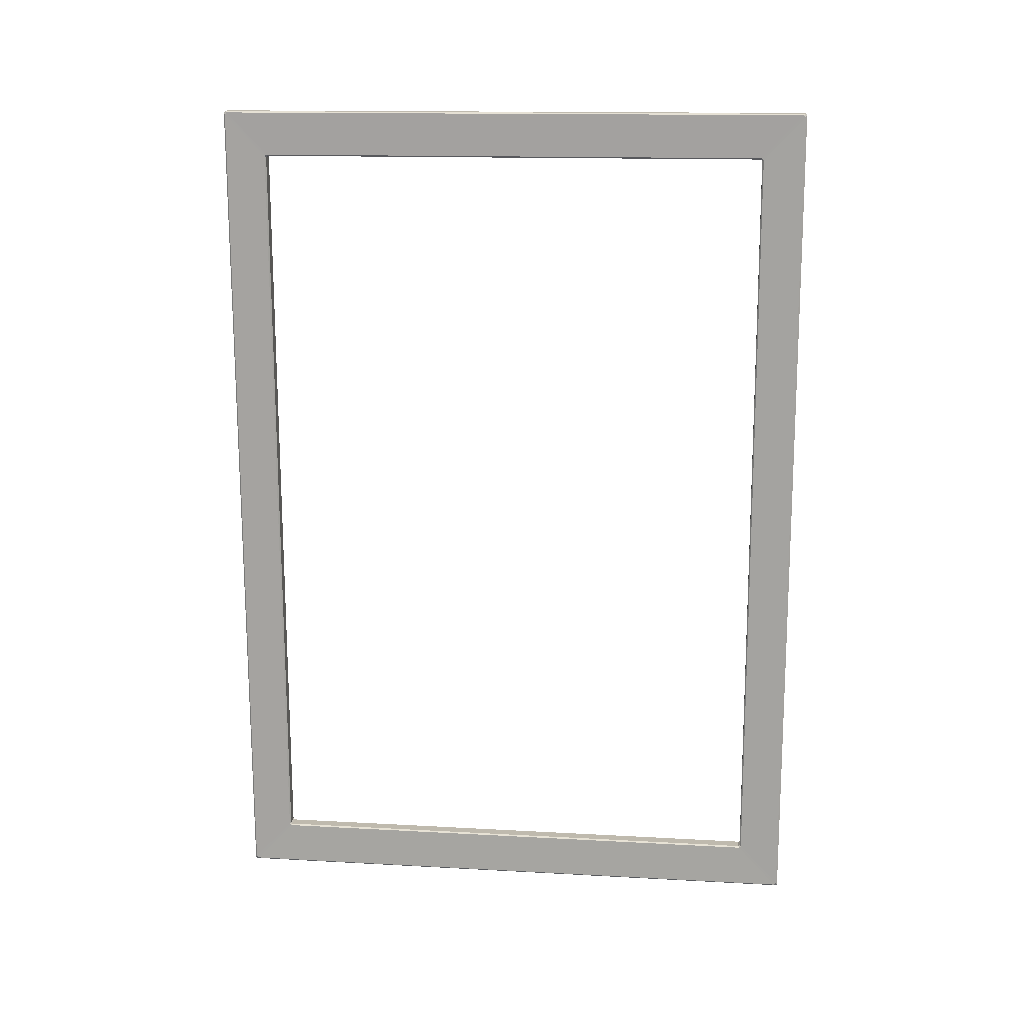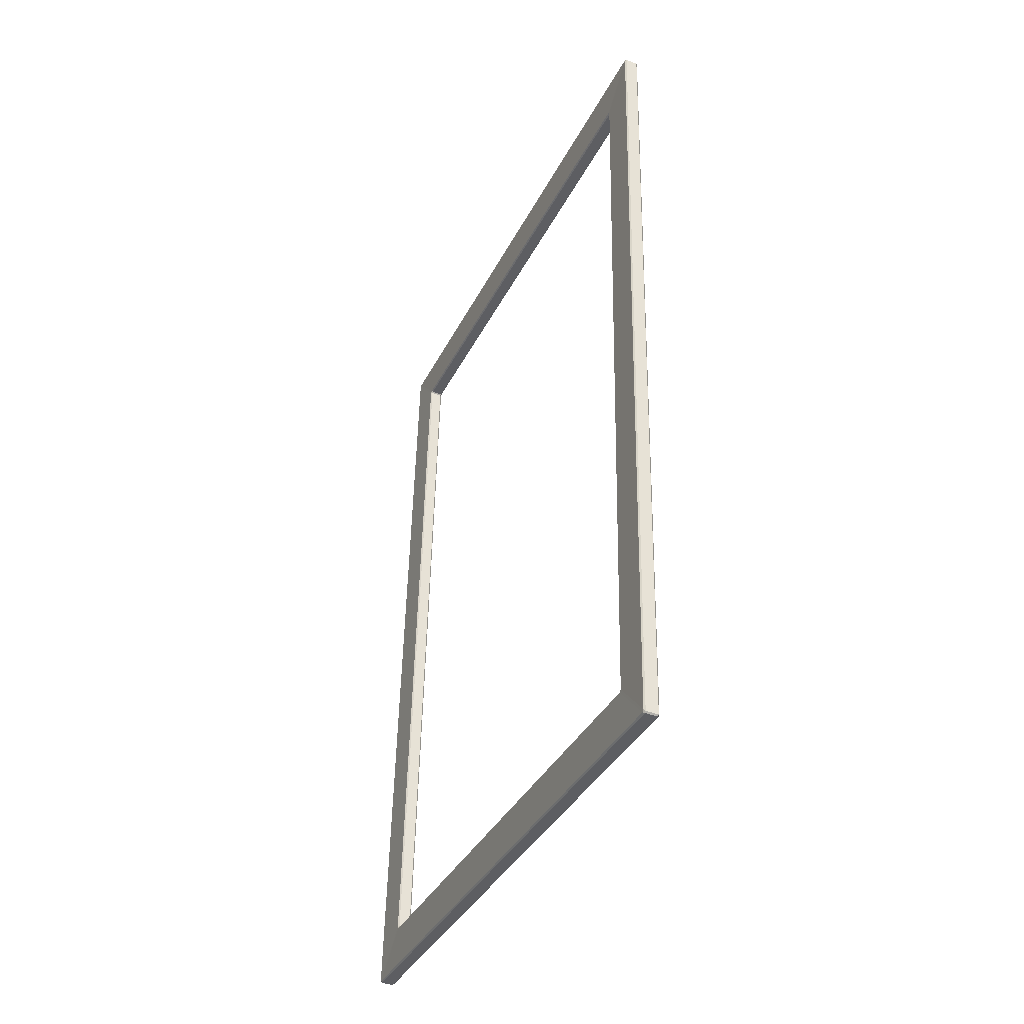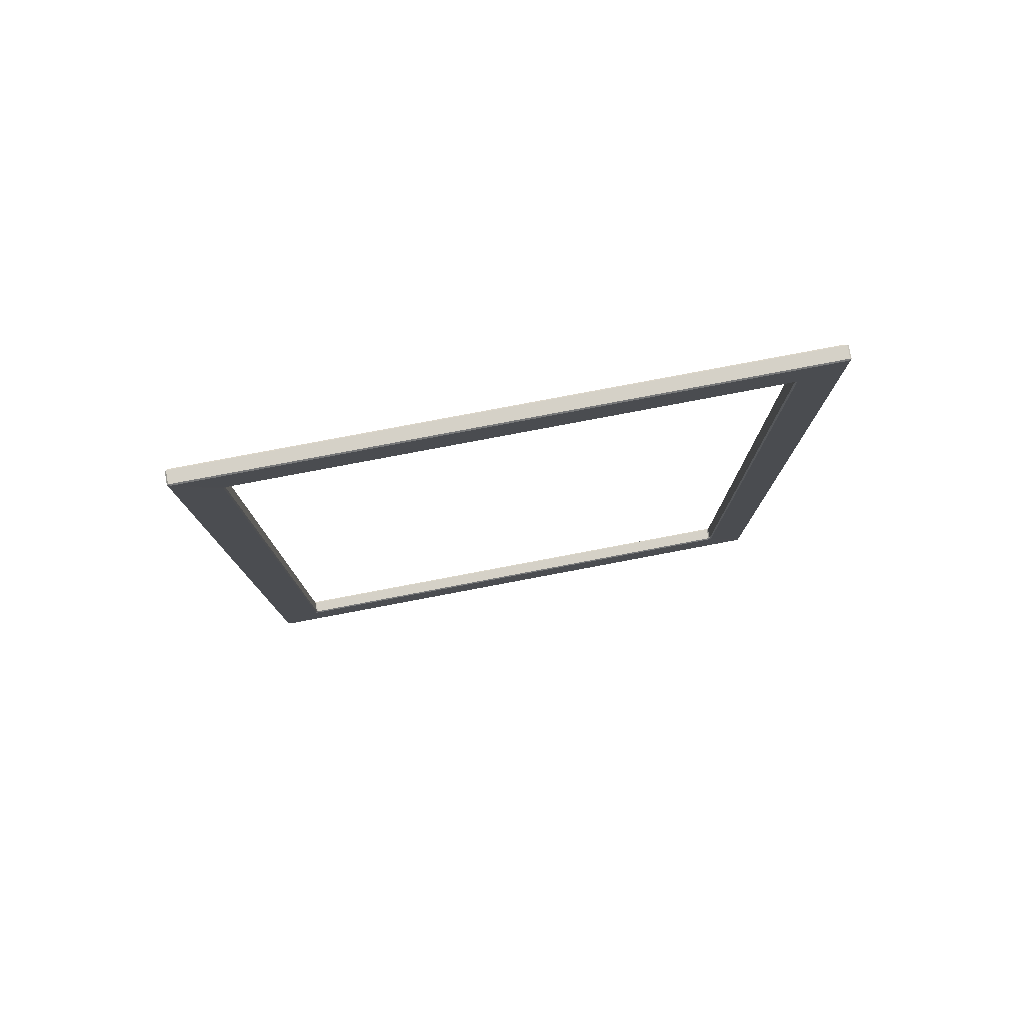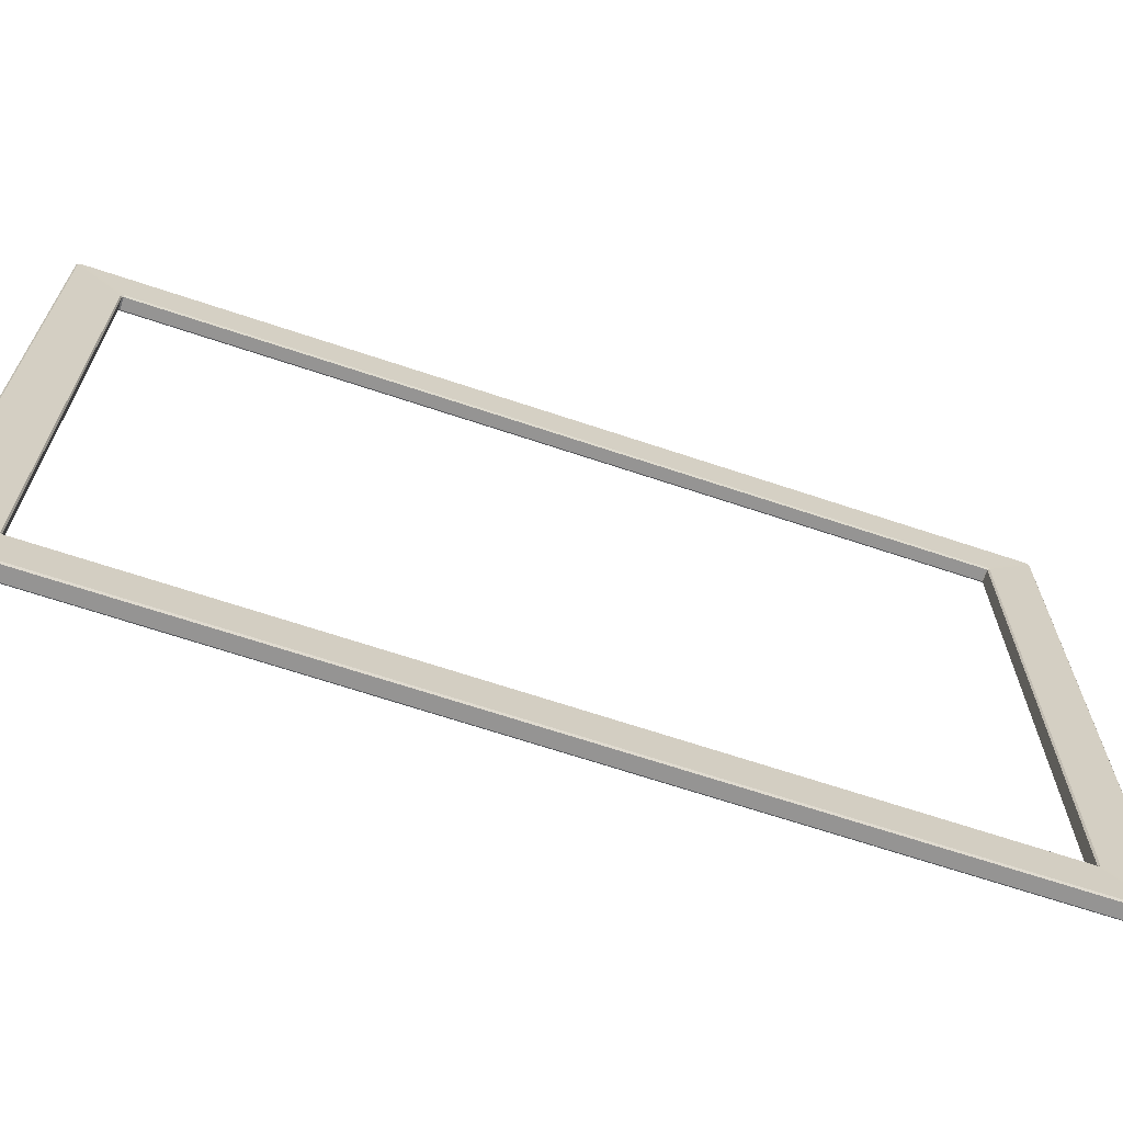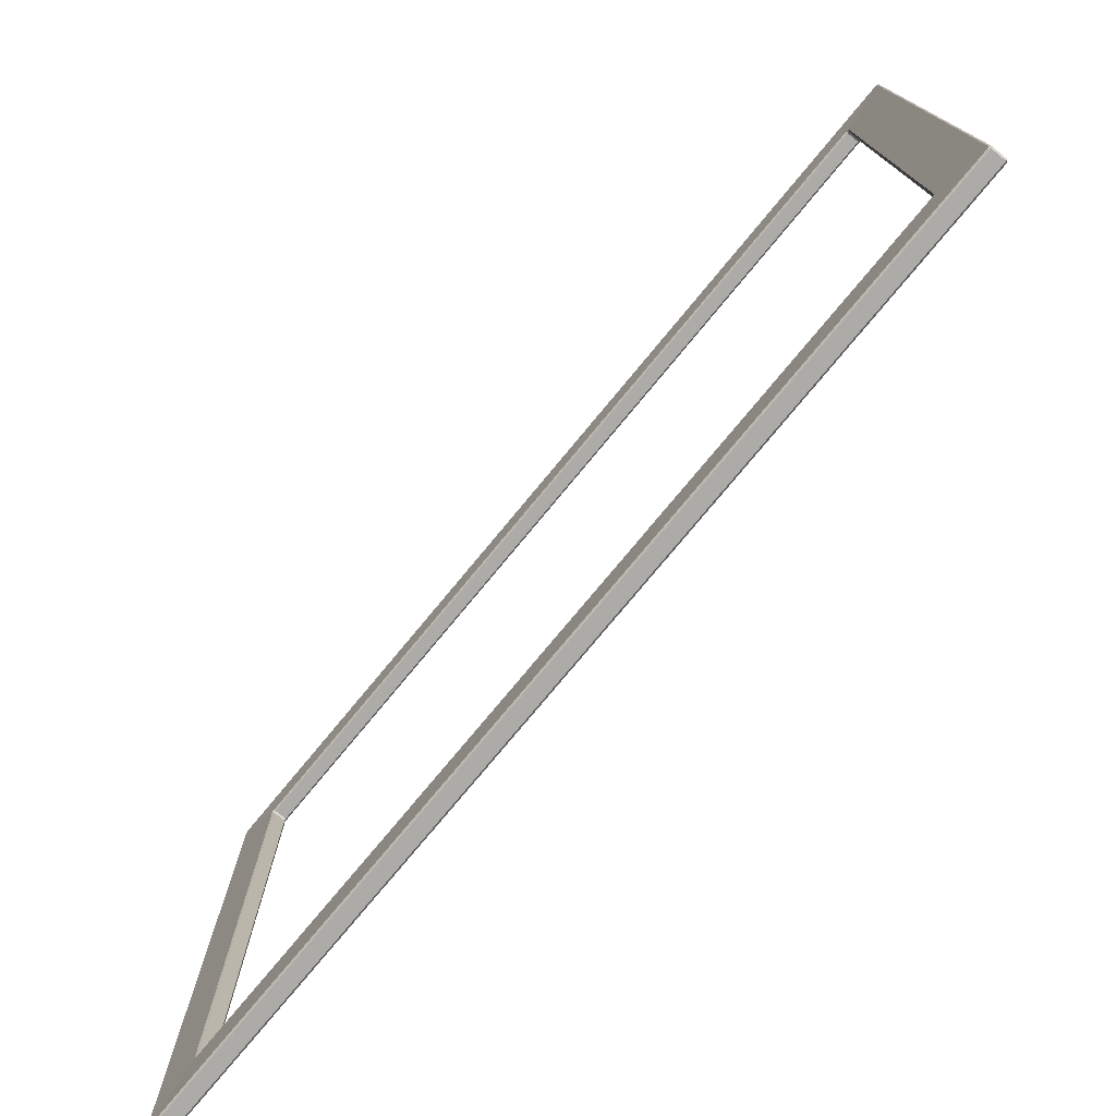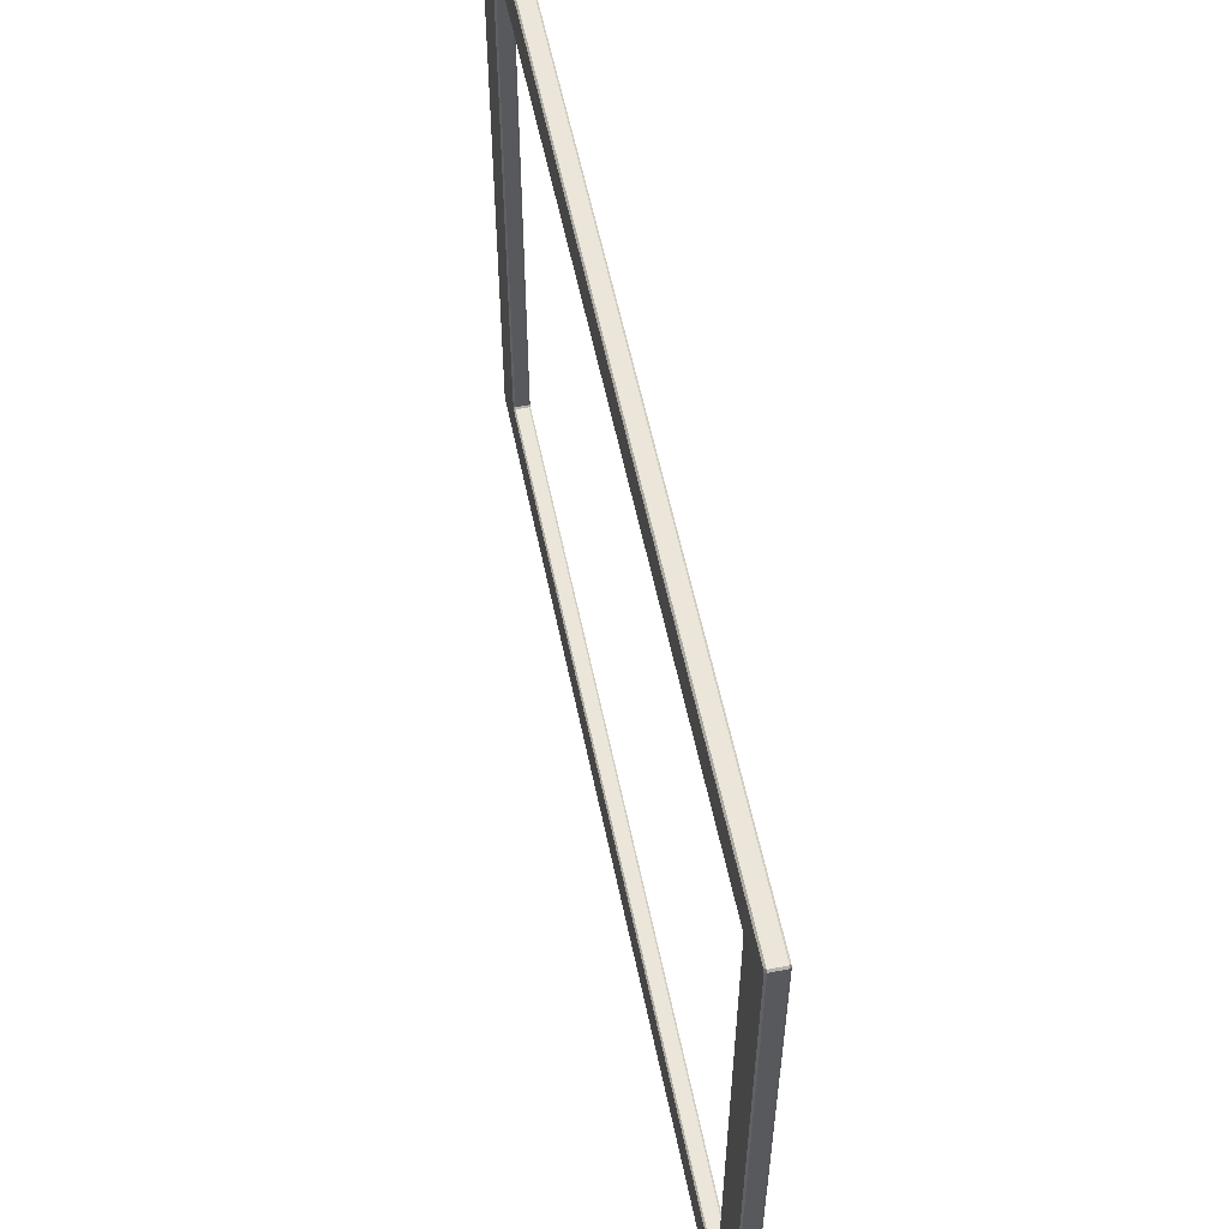
<metadata>
{"format":"obj","ext":"obj","renderer":"f3d","projection":"perspective","resolution":1024,"background":"white","views":[{"elev":14.4,"azim":96.9,"up":"+Y"},{"elev":-37.7,"azim":-24.5,"up":"+Y"},{"elev":79.8,"azim":-100.7,"up":"+Y"},{"elev":-67.2,"azim":-109.8,"up":"+Z"},{"elev":-76.4,"azim":-40.8,"up":"+Z"},{"elev":56.8,"azim":-12.8,"up":"+Z"}]}
</metadata>
<code>
o PictureFrame_0002
v -2.416 2.153 1.965
v -2.43 1.523 1.965
v -2.439 1.523 1.965
v -2.426 2.153 1.965
v -2.43 1.523 1.519
v -2.416 2.153 1.519
v -2.426 2.153 1.519
v -2.439 1.523 1.519
v -2.416 2.154 1.52
v -2.416 2.154 1.964
v -2.425 2.154 1.964
v -2.425 2.154 1.52
v -2.43 1.522 1.964
v -2.43 1.522 1.52
v -2.439 1.522 1.52
v -2.439 1.522 1.964
v -2.417 2.119 1.551
v -2.43 1.557 1.551
v -2.438 1.557 1.551
v -2.426 2.119 1.551
v -2.439 1.556 1.55
v -2.44 1.525 1.52
v -2.427 2.152 1.52
v -2.427 2.12 1.55
v -2.43 1.557 1.933
v -2.417 2.119 1.933
v -2.426 2.119 1.933
v -2.438 1.557 1.933
v -2.43 1.556 1.552
v -2.43 1.556 1.932
v -2.438 1.556 1.932
v -2.438 1.556 1.552
v -2.417 2.12 1.932
v -2.417 2.12 1.552
v -2.426 2.12 1.552
v -2.426 2.12 1.932
v -2.415 2.153 1.963
v -2.415 2.153 1.521
v -2.416 2.121 1.551
v -2.416 2.121 1.932
v -2.429 1.523 1.521
v -2.429 1.523 1.963
v -2.429 1.555 1.932
v -2.429 1.555 1.551
v -2.429 1.524 1.964
v -2.415 2.152 1.964
v -2.416 2.12 1.934
v -2.429 1.556 1.934
v -2.439 1.555 1.932
v -2.44 1.523 1.963
v -2.44 1.523 1.521
v -2.439 1.555 1.551
v -2.427 2.121 1.551
v -2.427 2.153 1.521
v -2.427 2.153 1.963
v -2.427 2.121 1.932
v -2.427 2.12 1.934
v -2.427 2.152 1.964
v -2.44 1.525 1.964
v -2.439 1.556 1.934
v -2.416 2.154 1.52
v -2.416 2.153 1.519
v -2.415 2.152 1.52
v -2.415 2.153 1.521
v -2.43 1.523 1.519
v -2.43 1.522 1.52
v -2.429 1.523 1.521
v -2.429 1.524 1.52
v -2.429 1.523 1.963
v -2.43 1.522 1.964
v -2.43 1.523 1.965
v -2.429 1.524 1.964
v -2.416 2.153 1.965
v -2.416 2.154 1.964
v -2.415 2.153 1.963
v -2.415 2.152 1.964
v -2.416 2.12 1.934
v -2.416 2.121 1.932
v -2.417 2.12 1.932
v -2.417 2.119 1.933
v -2.429 1.556 1.934
v -2.43 1.557 1.933
v -2.43 1.556 1.932
v -2.429 1.555 1.932
v -2.429 1.556 1.55
v -2.429 1.555 1.551
v -2.43 1.556 1.552
v -2.43 1.557 1.551
v -2.416 2.121 1.551
v -2.416 2.12 1.55
v -2.417 2.119 1.551
v -2.417 2.12 1.552
v -2.426 2.119 1.551
v -2.427 2.12 1.55
v -2.427 2.121 1.551
v -2.426 2.12 1.552
v -2.438 1.556 1.552
v -2.439 1.555 1.551
v -2.439 1.556 1.55
v -2.438 1.557 1.551
v -2.438 1.556 1.932
v -2.438 1.557 1.933
v -2.439 1.556 1.934
v -2.439 1.555 1.932
v -2.426 2.12 1.932
v -2.427 2.121 1.932
v -2.427 2.12 1.934
v -2.426 2.119 1.933
v -2.426 2.153 1.965
v -2.427 2.152 1.964
v -2.427 2.153 1.963
v -2.425 2.154 1.964
v -2.439 1.523 1.965
v -2.439 1.522 1.964
v -2.44 1.523 1.963
v -2.44 1.525 1.964
v -2.439 1.523 1.519
v -2.44 1.525 1.52
v -2.44 1.523 1.521
v -2.439 1.522 1.52
v -2.425 2.154 1.52
v -2.427 2.153 1.521
v -2.427 2.152 1.52
v -2.426 2.153 1.519
v -2.43 1.522 1.52
v -2.43 1.522 1.964
v -2.429 1.523 1.963
v -2.429 1.523 1.521
v -2.416 2.153 1.519
v -2.43 1.523 1.519
v -2.429 1.524 1.52
v -2.415 2.152 1.52
v -2.415 2.153 1.521
v -2.415 2.153 1.963
v -2.416 2.154 1.964
v -2.416 2.154 1.52
v -2.43 1.523 1.965
v -2.416 2.153 1.965
v -2.415 2.152 1.964
v -2.429 1.524 1.964
v -2.415 2.153 1.963
v -2.416 2.121 1.932
v -2.416 2.12 1.934
v -2.415 2.152 1.964
v -2.417 2.119 1.933
v -2.43 1.557 1.933
v -2.429 1.556 1.934
v -2.416 2.12 1.934
v -2.429 1.524 1.964
v -2.429 1.556 1.934
v -2.429 1.555 1.932
v -2.429 1.523 1.963
v -2.415 2.152 1.52
v -2.416 2.12 1.55
v -2.416 2.121 1.551
v -2.415 2.153 1.521
v -2.416 2.121 1.932
v -2.416 2.121 1.551
v -2.417 2.12 1.552
v -2.417 2.12 1.932
v -2.429 1.523 1.521
v -2.429 1.555 1.551
v -2.429 1.556 1.55
v -2.429 1.524 1.52
v -2.43 1.557 1.551
v -2.417 2.119 1.551
v -2.416 2.12 1.55
v -2.429 1.556 1.55
v -2.43 1.556 1.932
v -2.43 1.556 1.552
v -2.429 1.555 1.551
v -2.429 1.555 1.932
v -2.43 1.557 1.933
v -2.438 1.557 1.933
v -2.438 1.556 1.932
v -2.43 1.556 1.932
v -2.438 1.556 1.552
v -2.438 1.556 1.932
v -2.439 1.555 1.932
v -2.439 1.555 1.551
v -2.43 1.556 1.552
v -2.438 1.556 1.552
v -2.438 1.557 1.551
v -2.43 1.557 1.551
v -2.426 2.119 1.551
v -2.438 1.557 1.551
v -2.439 1.556 1.55
v -2.427 2.12 1.55
v -2.417 2.119 1.551
v -2.426 2.119 1.551
v -2.426 2.12 1.552
v -2.417 2.12 1.552
v -2.427 2.121 1.551
v -2.427 2.121 1.932
v -2.426 2.12 1.932
v -2.426 2.12 1.552
v -2.417 2.12 1.932
v -2.426 2.12 1.932
v -2.426 2.119 1.933
v -2.417 2.119 1.933
v -2.438 1.557 1.933
v -2.426 2.119 1.933
v -2.427 2.12 1.934
v -2.439 1.556 1.934
v -2.43 1.522 1.964
v -2.439 1.522 1.964
v -2.439 1.523 1.965
v -2.43 1.523 1.965
v -2.426 2.153 1.965
v -2.439 1.523 1.965
v -2.44 1.525 1.964
v -2.427 2.152 1.964
v -2.416 2.153 1.965
v -2.426 2.153 1.965
v -2.425 2.154 1.964
v -2.416 2.154 1.964
v -2.427 2.153 1.963
v -2.427 2.153 1.521
v -2.425 2.154 1.52
v -2.425 2.154 1.964
v -2.416 2.154 1.52
v -2.425 2.154 1.52
v -2.426 2.153 1.519
v -2.416 2.153 1.519
v -2.439 1.523 1.519
v -2.426 2.153 1.519
v -2.427 2.152 1.52
v -2.44 1.525 1.52
v -2.43 1.523 1.519
v -2.439 1.523 1.519
v -2.439 1.522 1.52
v -2.43 1.522 1.52
v -2.439 1.522 1.964
v -2.439 1.522 1.52
v -2.44 1.523 1.521
v -2.44 1.523 1.963
v -2.427 2.121 1.932
v -2.427 2.153 1.963
v -2.427 2.152 1.964
v -2.427 2.12 1.934
v -2.439 1.556 1.934
v -2.44 1.525 1.964
v -2.44 1.523 1.963
v -2.439 1.555 1.932
v -2.427 2.12 1.55
v -2.427 2.152 1.52
v -2.427 2.153 1.521
v -2.427 2.121 1.551
v -2.439 1.555 1.551
v -2.44 1.523 1.521
v -2.44 1.525 1.52
v -2.439 1.556 1.55
v -2.415 2.152 1.52
v -2.429 1.524 1.52
v -2.429 1.556 1.55
v -2.416 2.12 1.55
f 1 2 3
f 1 3 4
f 5 6 7
f 5 7 8
f 9 10 11
f 9 11 12
f 13 14 15
f 13 15 16
f 17 18 19
f 17 19 20
f 21 22 23
f 21 23 24
f 25 26 27
f 25 27 28
f 29 30 31
f 29 31 32
f 33 34 35
f 33 35 36
f 37 38 39
f 37 39 40
f 41 42 43
f 41 43 44
f 45 46 47
f 45 47 48
f 49 50 51
f 49 51 52
f 53 54 55
f 53 55 56
f 57 58 59
f 57 59 60
f 61 62 63
f 61 63 64
f 65 66 67
f 65 67 68
f 69 70 71
f 69 71 72
f 73 74 75
f 73 75 76
f 77 78 79
f 77 79 80
f 81 82 83
f 81 83 84
f 85 86 87
f 85 87 88
f 89 90 91
f 89 91 92
f 93 94 95
f 93 95 96
f 97 98 99
f 97 99 100
f 101 102 103
f 101 103 104
f 105 106 107
f 105 107 108
f 109 110 111
f 109 111 112
f 113 114 115
f 113 115 116
f 117 118 119
f 117 119 120
f 121 122 123
f 121 123 124
f 125 126 127
f 125 127 128
f 129 130 131
f 129 131 132
f 133 134 135
f 133 135 136
f 137 138 139
f 137 139 140
f 141 142 143
f 141 143 144
f 145 146 147
f 145 147 148
f 149 150 151
f 149 151 152
f 153 154 155
f 153 155 156
f 157 158 159
f 157 159 160
f 161 162 163
f 161 163 164
f 165 166 167
f 165 167 168
f 169 170 171
f 169 171 172
f 173 174 175
f 173 175 176
f 177 178 179
f 177 179 180
f 181 182 183
f 181 183 184
f 185 186 187
f 185 187 188
f 189 190 191
f 189 191 192
f 193 194 195
f 193 195 196
f 197 198 199
f 197 199 200
f 201 202 203
f 201 203 204
f 205 206 207
f 205 207 208
f 209 210 211
f 209 211 212
f 213 214 215
f 213 215 216
f 217 218 219
f 217 219 220
f 221 222 223
f 221 223 224
f 225 226 227
f 225 227 228
f 229 230 231
f 229 231 232
f 233 234 235
f 233 235 236
f 237 238 239
f 237 239 240
f 241 242 243
f 241 243 244
f 245 246 247
f 245 247 248
f 249 250 251
f 249 251 252
f 253 254 255
f 253 255 256

</code>
